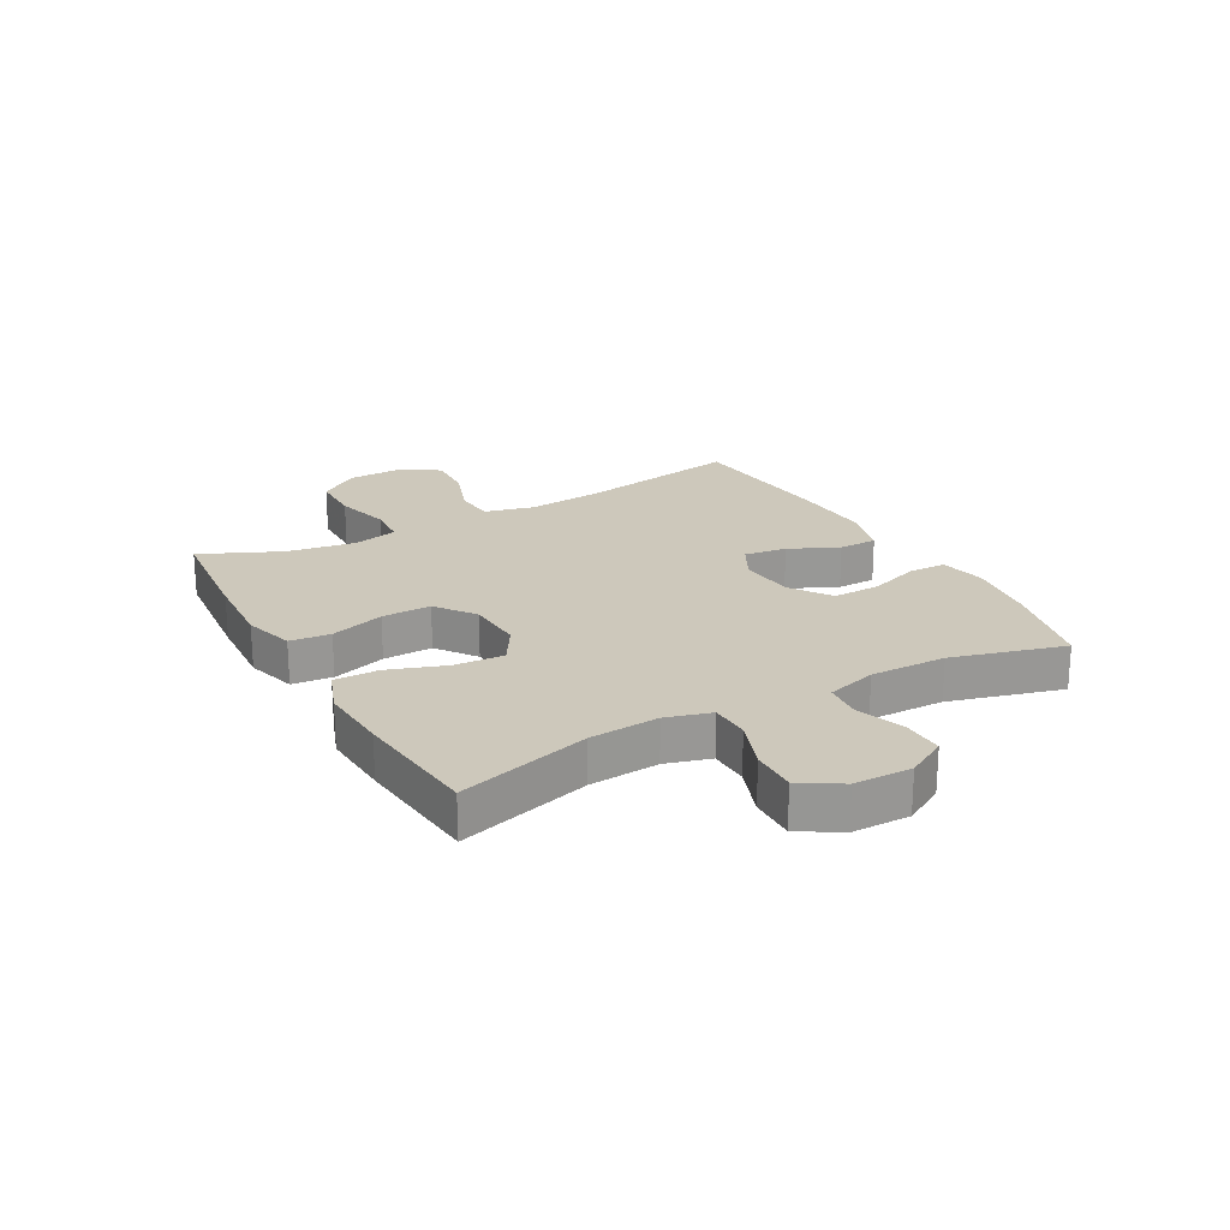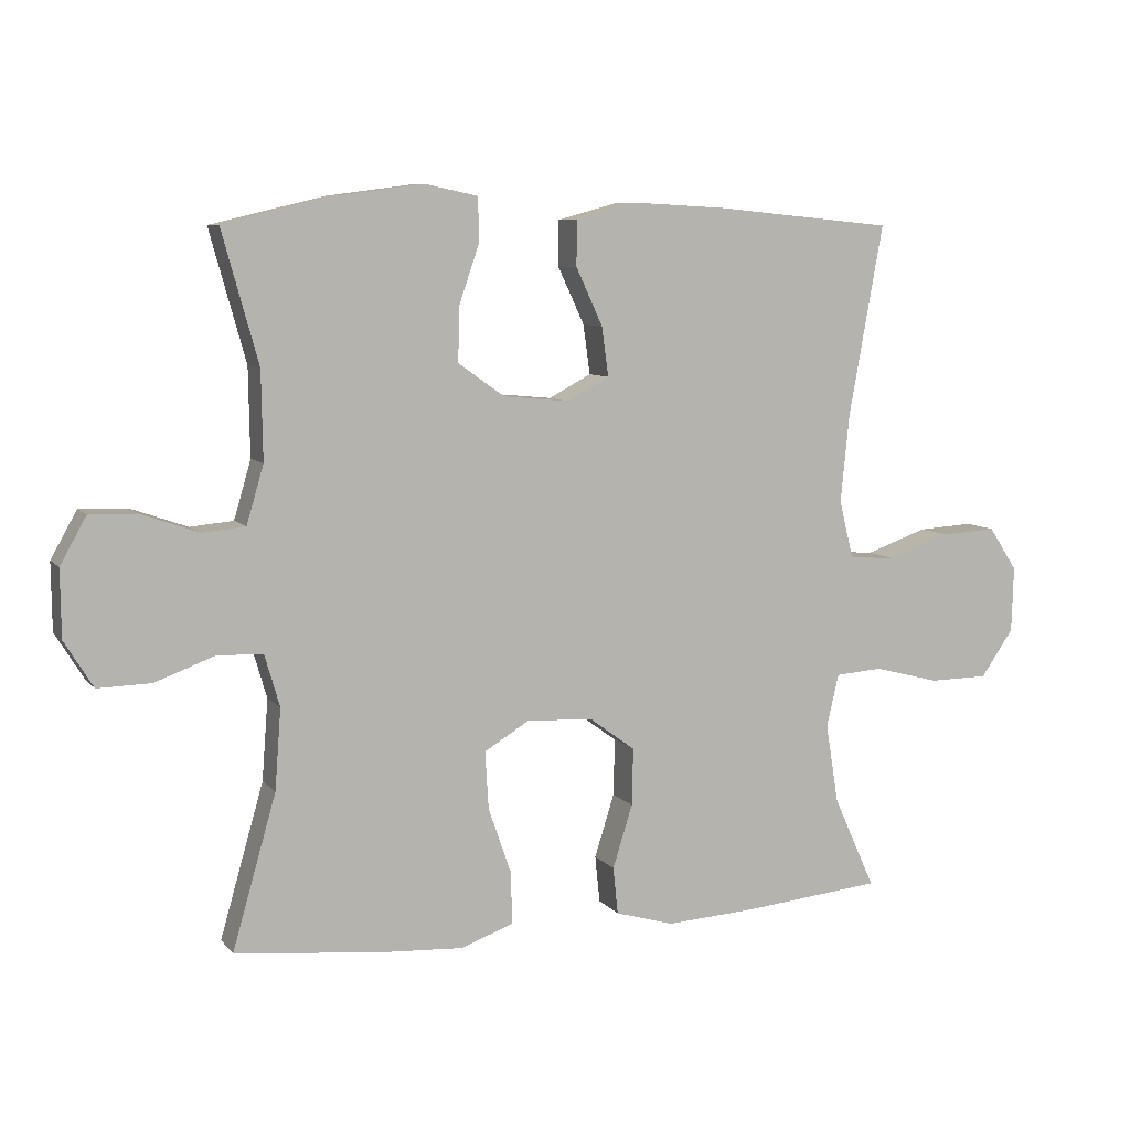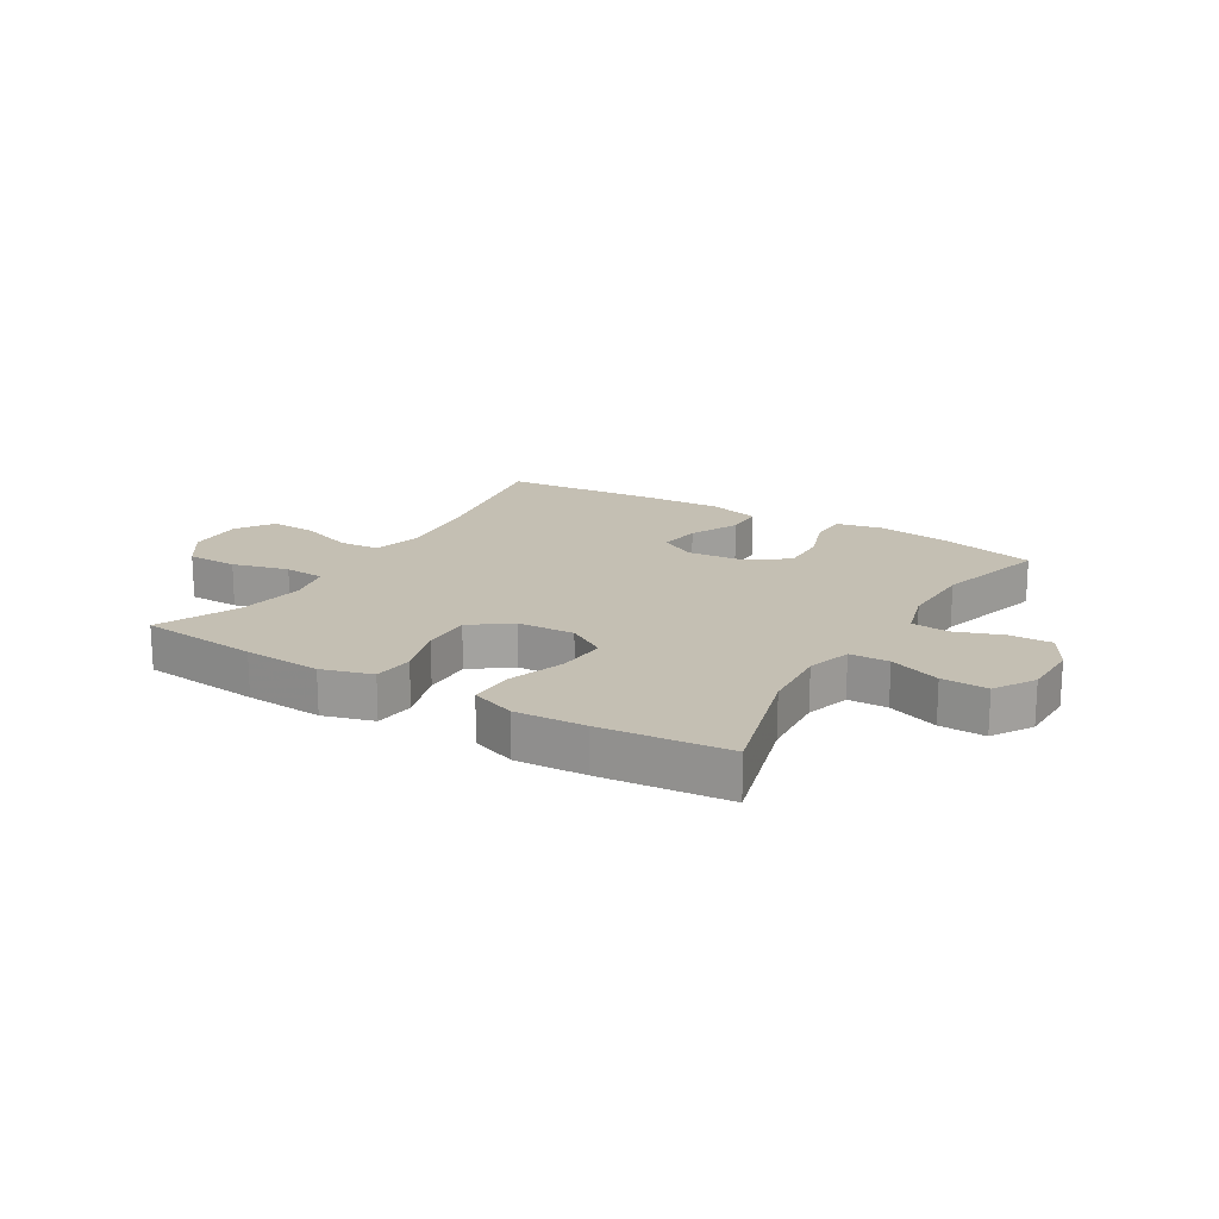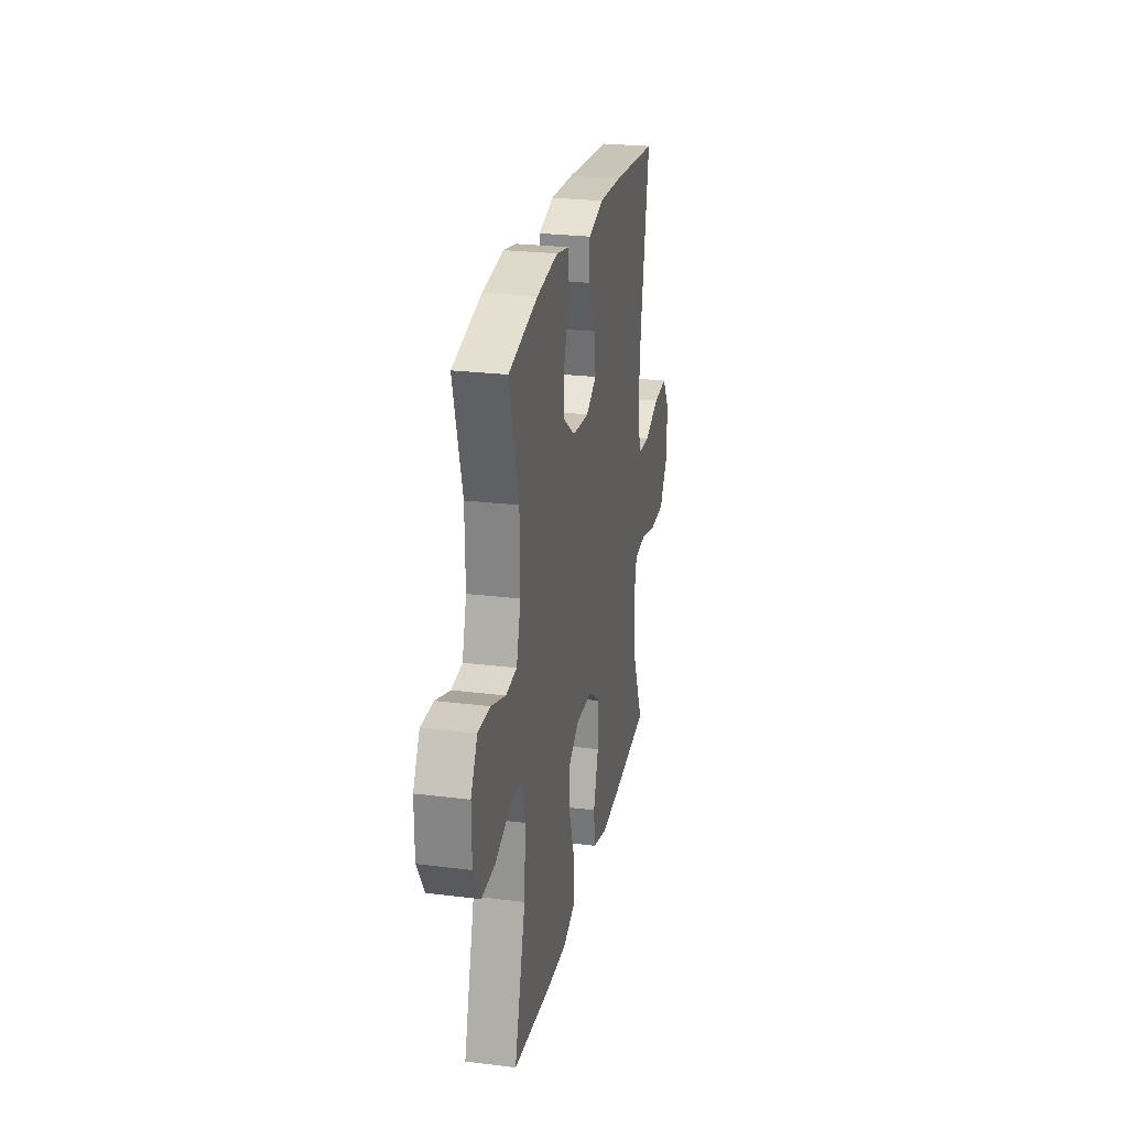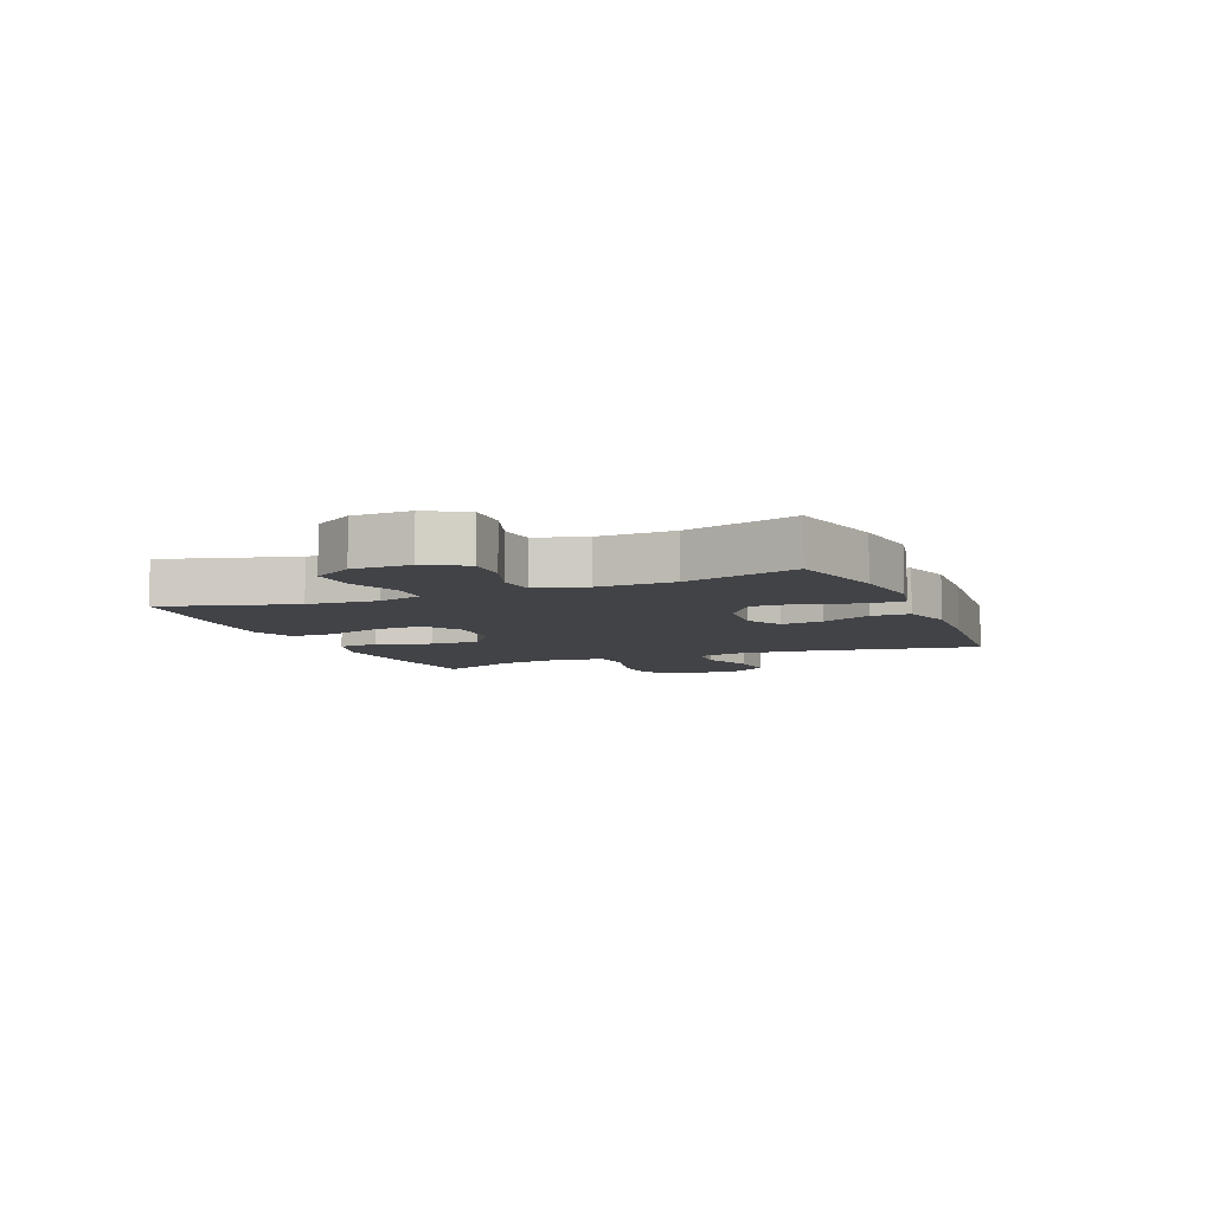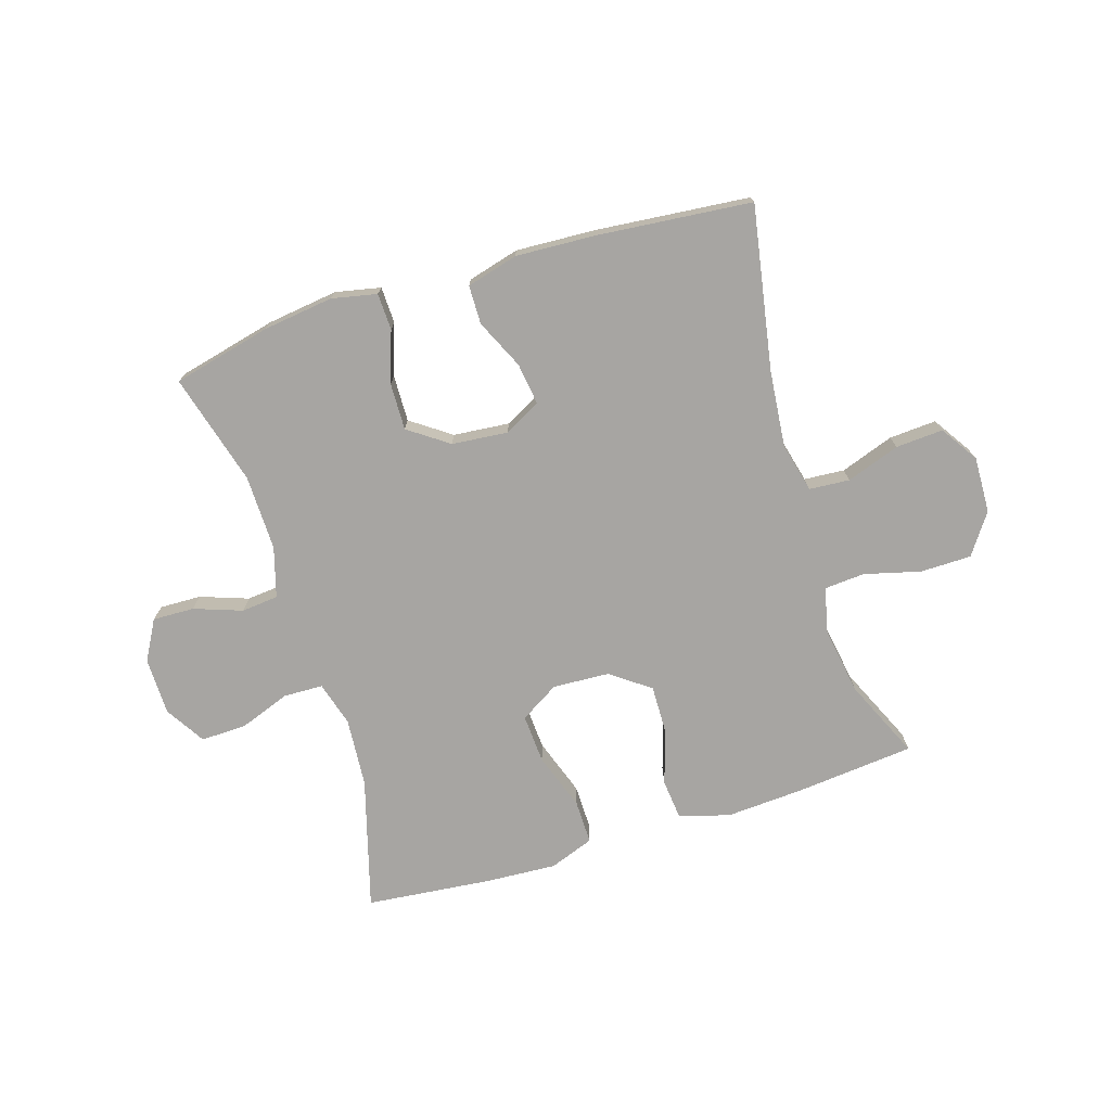
<metadata>
{"format":"obj","ext":"obj","renderer":"f3d","projection":"perspective","resolution":1024,"background":"white","views":[{"elev":21.9,"azim":-119.1,"up":"+Y"},{"elev":7.8,"azim":-21.6,"up":"+Z"},{"elev":17.8,"azim":-148.9,"up":"+Y"},{"elev":25.4,"azim":-78.7,"up":"+Z"},{"elev":-7.3,"azim":-67.5,"up":"+Y"},{"elev":-73.9,"azim":17.3,"up":"+Y"}]}
</metadata>
<code>
v 0.5 0.07 -0.5
v 0.296 0.07 -0.52
v 0.164 0.07 -0.528
v 0.078 0.07 -0.503
v 0.071 0.07 -0.434
v 0.1 0.07 -0.342
v 0.102 0.07 -0.258
v 0.035 0.07 -0.209
v -0.062 0.07 -0.204
v -0.128 0.07 -0.244
v -0.123 0.07 -0.328
v -0.089 0.07 -0.426
v -0.088 0.07 -0.501
v -0.164 0.07 -0.529
v -0.284 0.07 -0.522
v -0.5 0.07 -0.5
v -0.436 0.07 -0.276
v -0.427 0.07 -0.158
v -0.449 0.07 -0.082
v -0.516 0.07 -0.08
v -0.603 0.07 -0.112
v -0.681 0.07 -0.114
v -0.723 0.07 -0.046
v -0.724 0.07 0.052
v -0.686 0.07 0.12
v -0.615 0.07 0.118
v -0.533 0.07 0.089
v -0.47 0.07 0.095
v -0.445 0.07 0.18
v -0.447 0.07 0.309
v -0.5 0.07 0.5
v -0.333 0.07 0.54
v -0.212 0.07 0.556
v -0.135 0.07 0.54
v -0.133 0.07 0.477
v -0.163 0.07 0.39
v -0.165 0.07 0.31
v -0.097 0.07 0.262
v -0.001 0.07 0.253
v 0.061 0.07 0.286
v 0.051 0.07 0.358
v 0.012 0.07 0.442
v 0.013 0.07 0.508
v 0.101 0.07 0.532
v 0.237 0.07 0.525
v 0.5 0.07 0.5
v 0.45 0.07 0.222
v 0.437 0.07 0.092
v 0.458 0.07 0.007
v 0.527 0.07 0.002
v 0.618 0.07 0.034
v 0.699 0.07 0.039
v 0.741 0.07 -0.025
v 0.738 0.07 -0.121
v 0.69 0.07 -0.19
v 0.603 0.07 -0.191
v 0.507 0.07 -0.166
v 0.438 0.07 -0.171
v 0.42 0.07 -0.248
v 0.439 0.07 -0.365
v 0.5 0 -0.5
v 0.296 0 -0.52
v 0.164 0 -0.528
v 0.078 0 -0.503
v 0.071 0 -0.434
v 0.1 0 -0.342
v 0.102 0 -0.258
v 0.035 0 -0.209
v -0.062 0 -0.204
v -0.128 0 -0.244
v -0.123 0 -0.328
v -0.089 0 -0.426
v -0.088 0 -0.501
v -0.164 0 -0.529
v -0.284 0 -0.522
v -0.5 0 -0.5
v -0.436 0 -0.276
v -0.427 0 -0.158
v -0.449 0 -0.082
v -0.516 0 -0.08
v -0.603 0 -0.112
v -0.681 0 -0.114
v -0.723 0 -0.046
v -0.724 0 0.052
v -0.686 0 0.12
v -0.615 0 0.118
v -0.533 0 0.089
v -0.47 0 0.095
v -0.445 0 0.18
v -0.447 0 0.309
v -0.5 0 0.5
v -0.333 0 0.54
v -0.212 0 0.556
v -0.135 0 0.54
v -0.133 0 0.477
v -0.163 0 0.39
v -0.165 0 0.31
v -0.097 0 0.262
v -0.001 0 0.253
v 0.061 0 0.286
v 0.051 0 0.358
v 0.012 0 0.442
v 0.013 0 0.508
v 0.101 0 0.532
v 0.237 0 0.525
v 0.5 0 0.5
v 0.45 0 0.222
v 0.437 0 0.092
v 0.458 0 0.007
v 0.527 0 0.002
v 0.618 0 0.034
v 0.699 0 0.039
v 0.741 0 -0.025
v 0.738 0 -0.121
v 0.69 0 -0.19
v 0.603 0 -0.191
v 0.507 0 -0.166
v 0.438 0 -0.171
v 0.42 0 -0.248
v 0.439 0 -0.365
f 54 55 56 57
f 54 57 58
f 53 54 58
f 50 51 52 53
f 49 50 53 58
f 48 49 58 59
f 44 45 46 47
f 44 47 48
f 41 42 43 44
f 40 41 44 48
f 39 40 48 59
f 33 34 35 36
f 33 36 37
f 30 31 32 33
f 29 30 33 37
f 28 29 37 38
f 24 25 26 27
f 24 27 28
f 23 24 28
f 20 21 22 23
f 19 20 23 28
f 18 19 28 38
f 14 15 16 17
f 11 12 13 14
f 10 11 14 17
f 9 10 17 18
f 3 4 5 6
f 3 6 7
f 60 1 2 3
f 60 3 7
f 59 60 7 8
f 39 59 8
f 18 38 39
f 8 9 18 39
f 117 116 115 114
f 118 117 114
f 118 114 113
f 113 112 111 110
f 118 113 110 109
f 119 118 109 108
f 107 106 105 104
f 108 107 104
f 104 103 102 101
f 108 104 101 100
f 119 108 100 99
f 96 95 94 93
f 97 96 93
f 93 92 91 90
f 97 93 90 89
f 98 97 89 88
f 87 86 85 84
f 88 87 84
f 88 84 83
f 83 82 81 80
f 88 83 80 79
f 98 88 79 78
f 77 76 75 74
f 74 73 72 71
f 77 74 71 70
f 78 77 70 69
f 66 65 64 63
f 67 66 63
f 63 62 61 120
f 67 63 120
f 68 67 120 119
f 68 119 99
f 99 98 78
f 99 78 69 68
f 1 61 62 2
f 2 62 63 3
f 3 63 64 4
f 4 64 65 5
f 5 65 66 6
f 6 66 67 7
f 7 67 68 8
f 8 68 69 9
f 9 69 70 10
f 10 70 71 11
f 11 71 72 12
f 12 72 73 13
f 13 73 74 14
f 14 74 75 15
f 15 75 76 16
f 16 76 77 17
f 17 77 78 18
f 18 78 79 19
f 19 79 80 20
f 20 80 81 21
f 21 81 82 22
f 22 82 83 23
f 23 83 84 24
f 24 84 85 25
f 25 85 86 26
f 26 86 87 27
f 27 87 88 28
f 28 88 89 29
f 29 89 90 30
f 30 90 91 31
f 31 91 92 32
f 32 92 93 33
f 33 93 94 34
f 34 94 95 35
f 35 95 96 36
f 36 96 97 37
f 37 97 98 38
f 38 98 99 39
f 39 99 100 40
f 40 100 101 41
f 41 101 102 42
f 42 102 103 43
f 43 103 104 44
f 44 104 105 45
f 45 105 106 46
f 46 106 107 47
f 47 107 108 48
f 48 108 109 49
f 49 109 110 50
f 50 110 111 51
f 51 111 112 52
f 52 112 113 53
f 53 113 114 54
f 54 114 115 55
f 55 115 116 56
f 56 116 117 57
f 57 117 118 58
f 58 118 119 59
f 59 119 120 60
f 60 120 61 1

</code>
